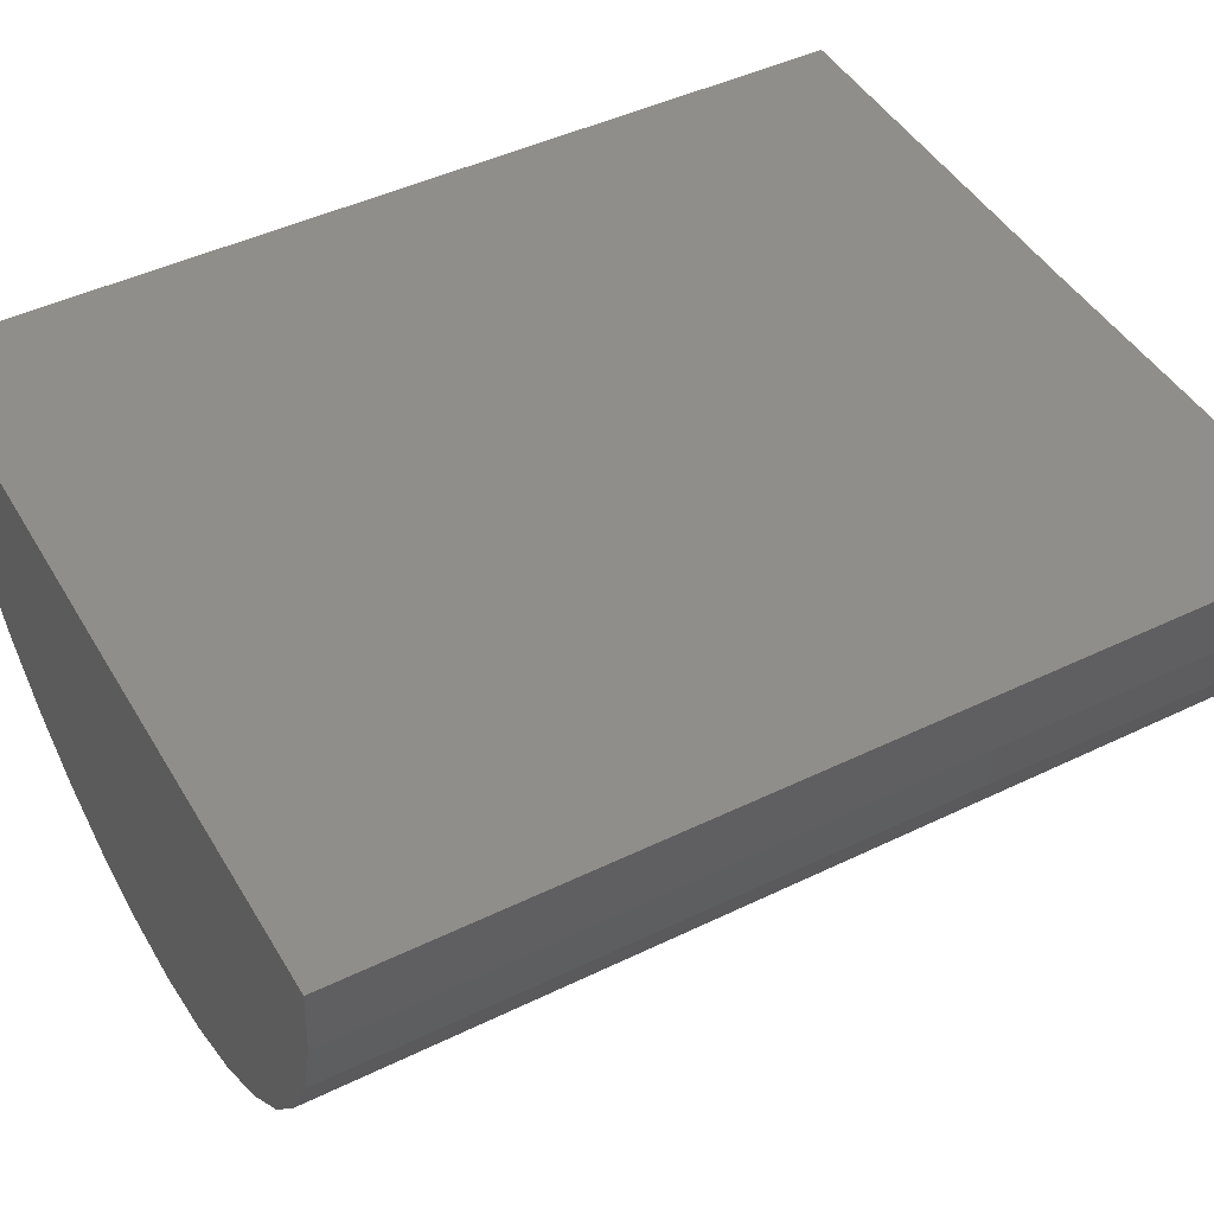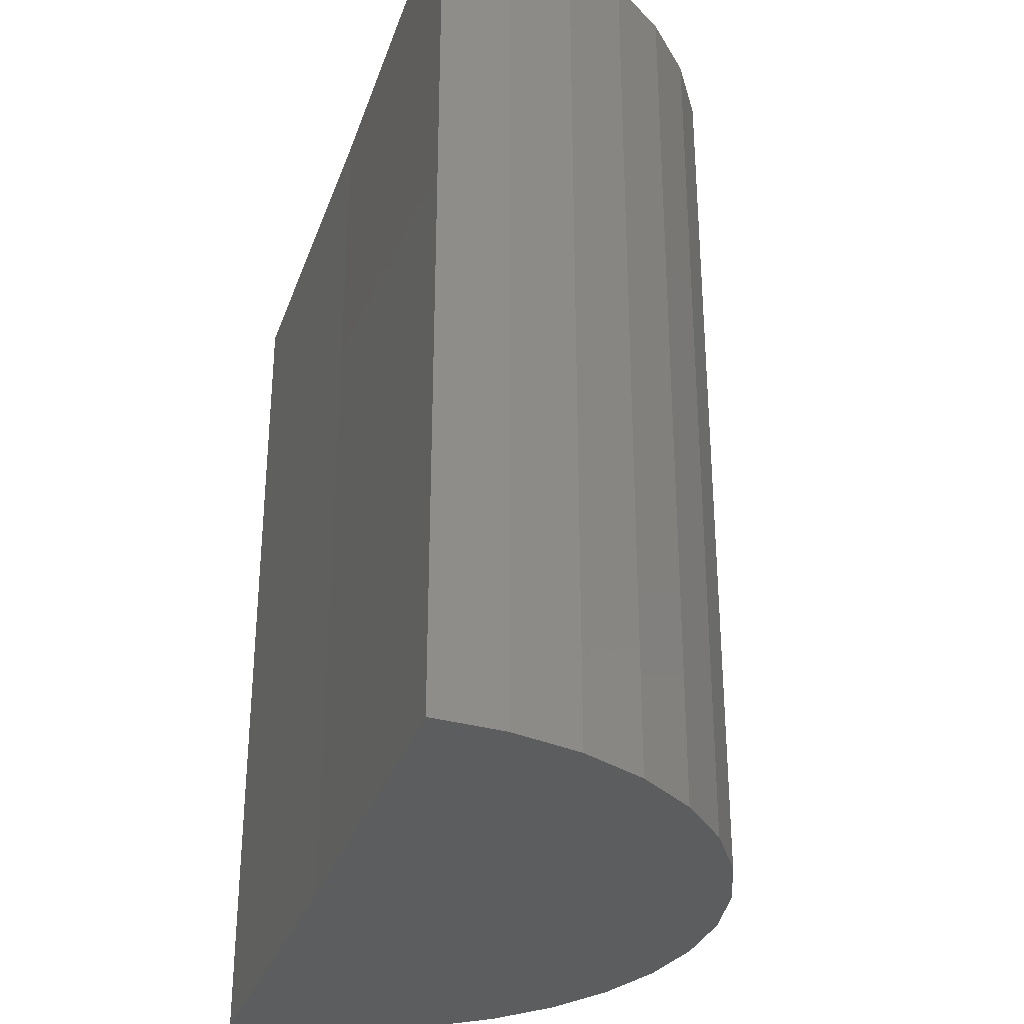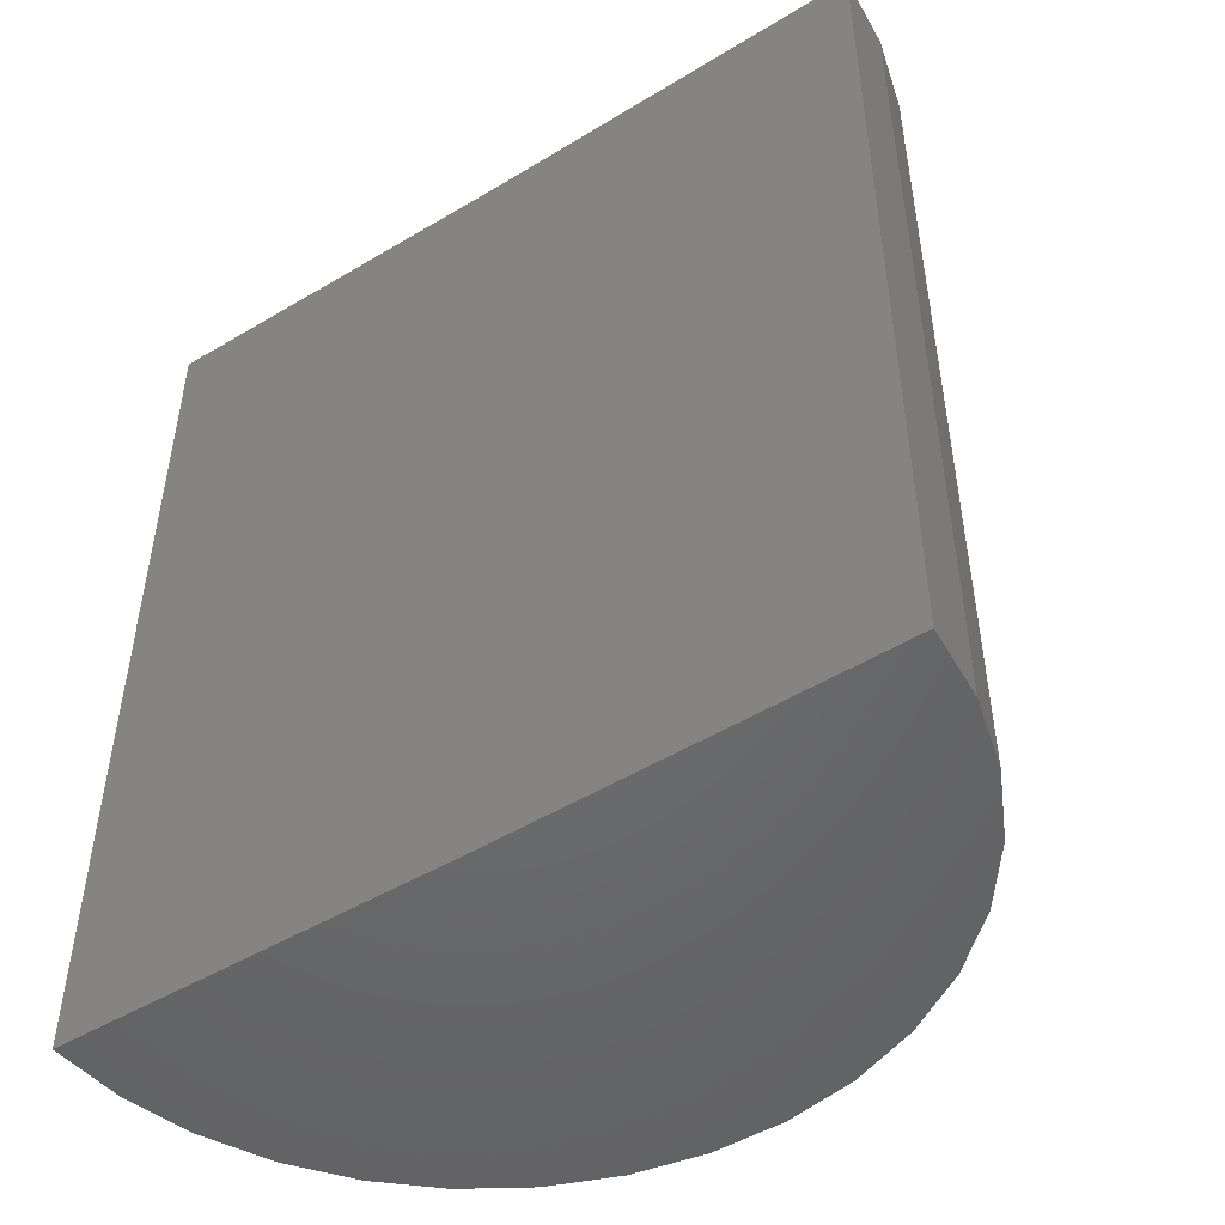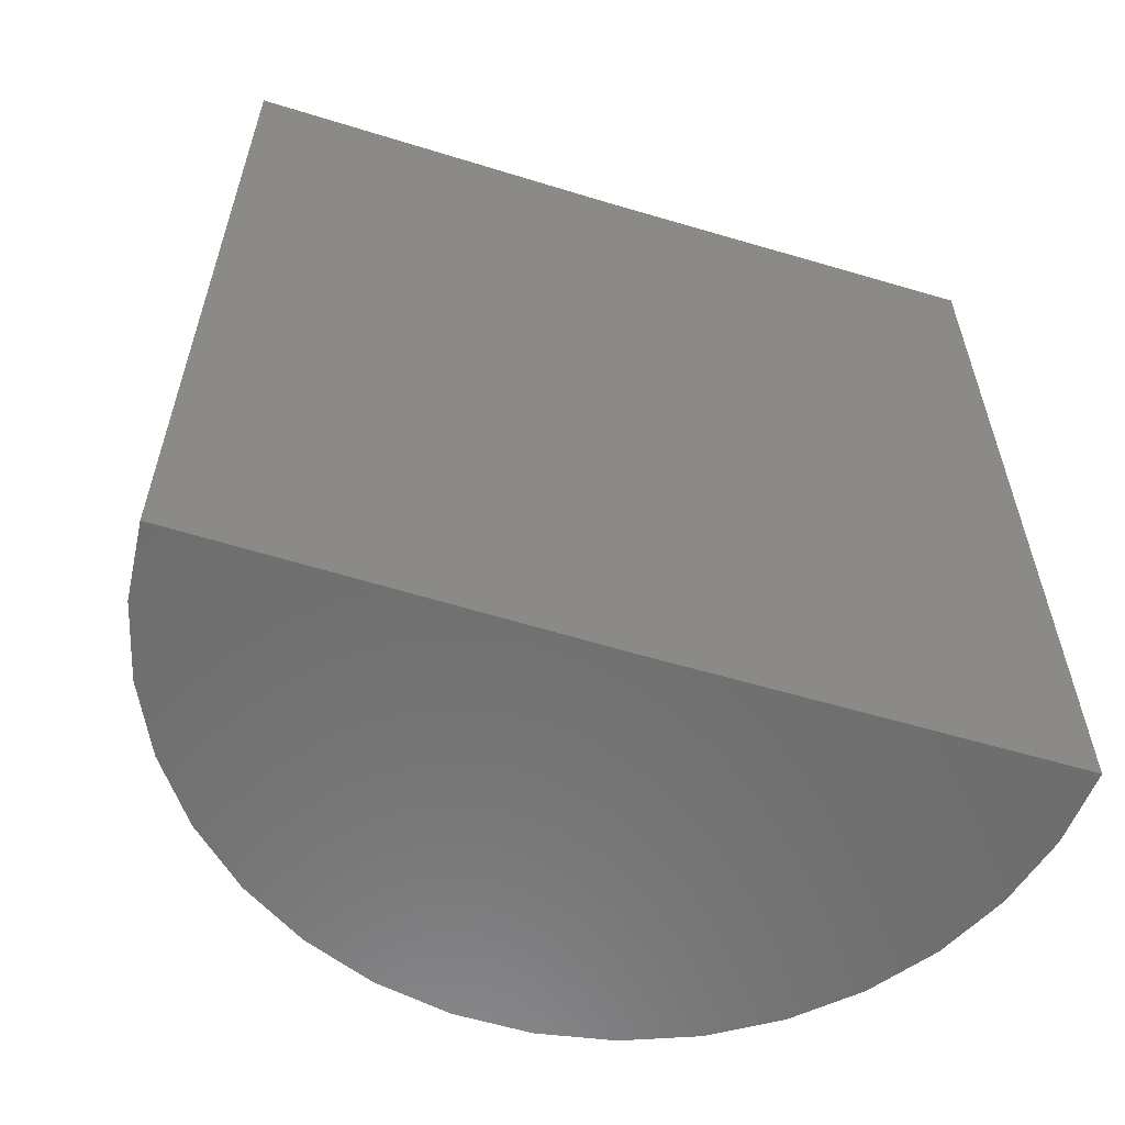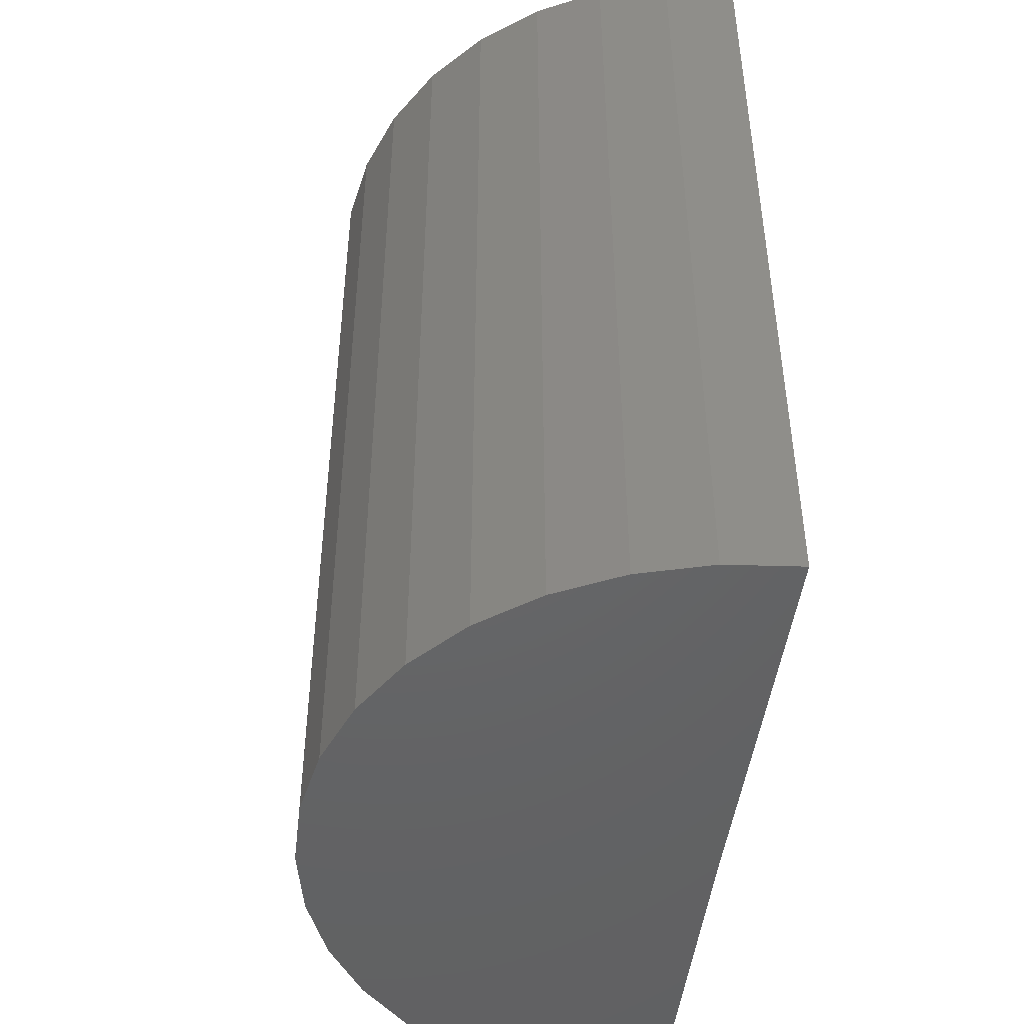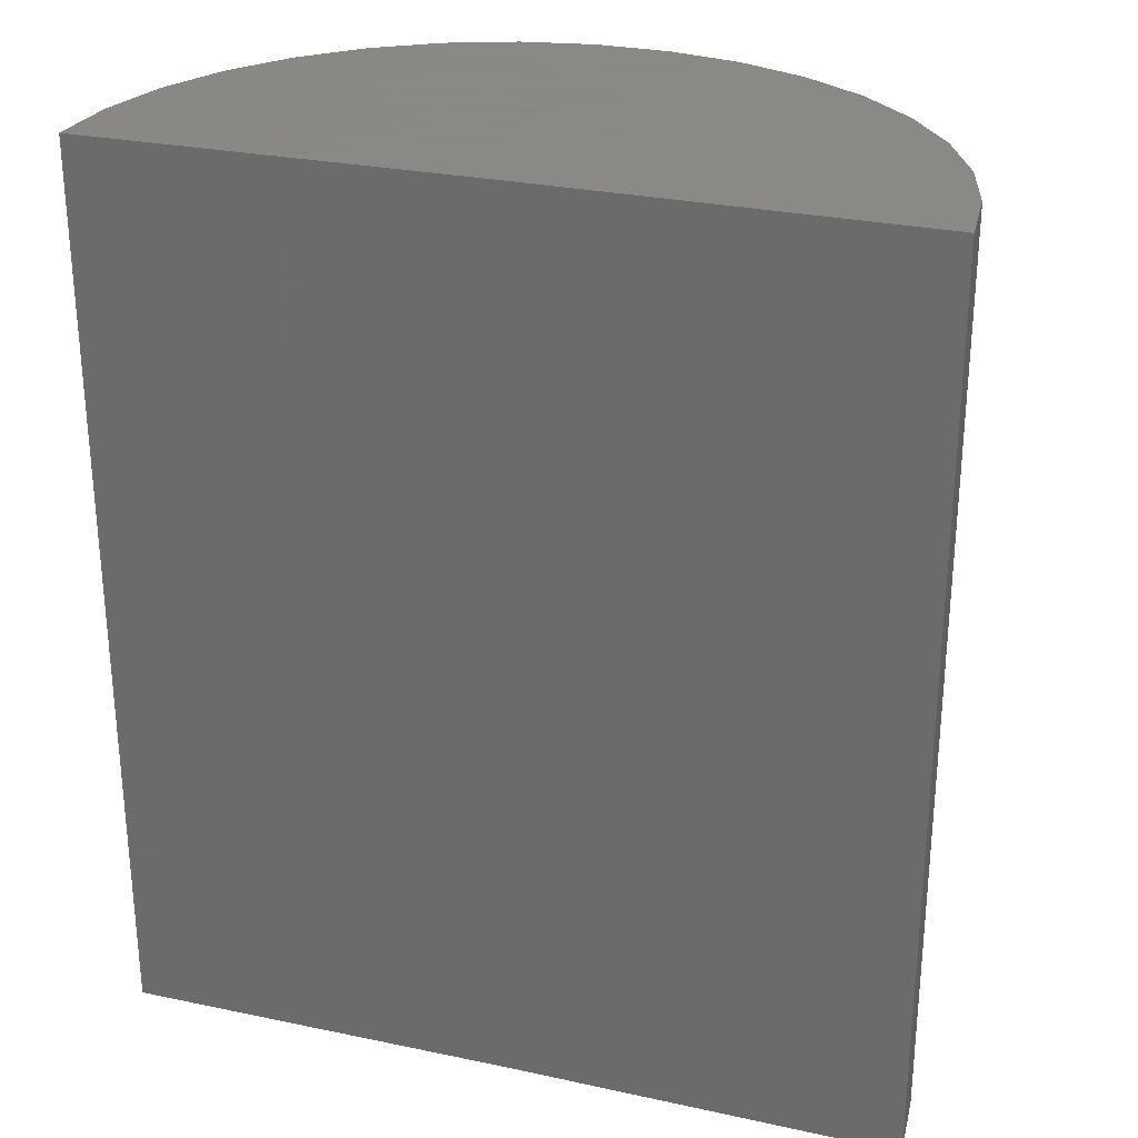
<metadata>
{"format":"stl","ext":"stl","renderer":"f3d","projection":"perspective","resolution":1024,"background":"white","views":[{"elev":45.8,"azim":61.0,"up":"+Y"},{"elev":-31.3,"azim":-107.1,"up":"+Z"},{"elev":-49.1,"azim":-145.9,"up":"+Z"},{"elev":-59.6,"azim":163.1,"up":"+Z"},{"elev":-46.7,"azim":83.5,"up":"+Z"},{"elev":27.9,"azim":-161.6,"up":"+Z"}]}
</metadata>
<code>
# stl→obj: 38 verts, 72 faces
v 0.02697 0.0001662 -1.497e-18
v 0.01349 0 -8.258e-19
v 0.02697 0.0001662 0.03125
v 0.01349 0 0.03125
v 0 0 0
v 1.914e-18 0 0.03125
v 0.02677 -0.002324 -7.375e-19
v 0.02677 -0.002324 0.03125
v 0.02612 -0.004735 -7.01e-19
v 0.02612 -0.004735 0.03125
v 0.02503 -0.006983 -6.405e-19
v 0.02503 -0.006983 0.03125
v 0.02354 -0.008992 -5.58e-19
v 0.02354 -0.008992 0.03125
v 0.02171 -0.01069 -4.564e-19
v 0.02171 -0.01069 0.03125
v 0.01959 -0.01202 -3.39e-19
v 0.01959 -0.01202 0.03125
v 0.01727 -0.01294 -2.101e-19
v 0.01727 -0.01294 0.03125
v 0.01482 -0.01342 -7.394e-20
v 0.01482 -0.01342 0.03125
v 0.01232 -0.01344 6.476e-20
v 0.01232 -0.01344 0.03125
v 0.009862 -0.01299 2.012e-19
v 0.009862 -0.01299 0.03125
v 0.007528 -0.0121 3.308e-19
v 0.007528 -0.0121 0.03125
v 0.005398 -0.01079 4.49e-19
v 0.005398 -0.01079 0.03125
v 0.003546 -0.009115 5.518e-19
v 0.003546 -0.009115 0.03125
v 0.002036 -0.007125 6.357e-19
v 0.002036 -0.007125 0.03125
v 0.0009178 -0.00489 6.977e-19
v 0.0009178 -0.00489 0.03125
v 0.0002314 -0.002488 7.358e-19
v 0.0002314 -0.002488 0.03125
f 1 2 3
f 3 2 4
f 5 6 2
f 2 6 4
f 1 3 7
f 7 3 8
f 7 8 9
f 9 8 10
f 9 10 11
f 11 10 12
f 11 12 13
f 13 12 14
f 13 14 15
f 15 14 16
f 15 16 17
f 17 16 18
f 17 18 19
f 19 18 20
f 19 20 21
f 21 20 22
f 21 22 23
f 23 22 24
f 23 24 25
f 25 24 26
f 25 26 27
f 27 26 28
f 27 28 29
f 29 28 30
f 29 30 31
f 31 30 32
f 31 32 33
f 33 32 34
f 33 34 35
f 35 34 36
f 35 36 37
f 37 36 38
f 37 38 5
f 5 38 6
f 3 4 38
f 4 6 38
f 10 36 34
f 10 34 12
f 12 34 32
f 12 32 14
f 14 32 30
f 14 30 16
f 30 28 16
f 16 28 26
f 16 26 18
f 26 24 18
f 18 24 22
f 18 22 20
f 36 10 38
f 38 10 8
f 38 8 3
f 1 37 2
f 37 5 2
f 33 35 9
f 11 33 9
f 31 33 11
f 13 31 11
f 29 31 13
f 15 29 13
f 15 27 29
f 25 27 15
f 17 25 15
f 17 23 25
f 21 23 17
f 19 21 17
f 1 7 37
f 37 7 9
f 37 9 35

</code>
